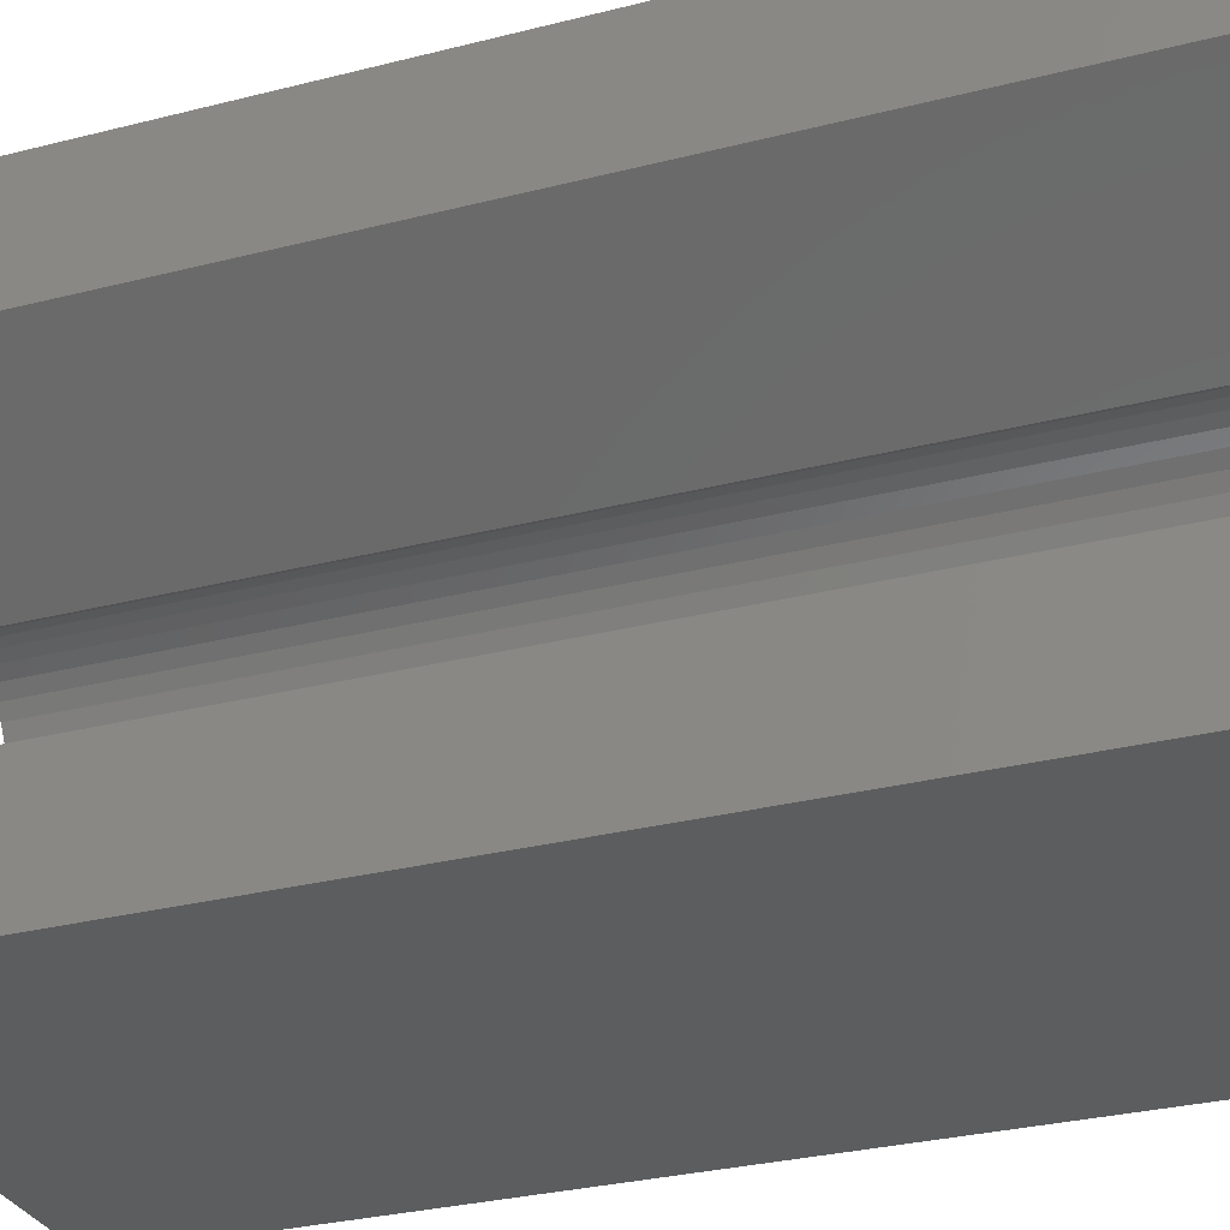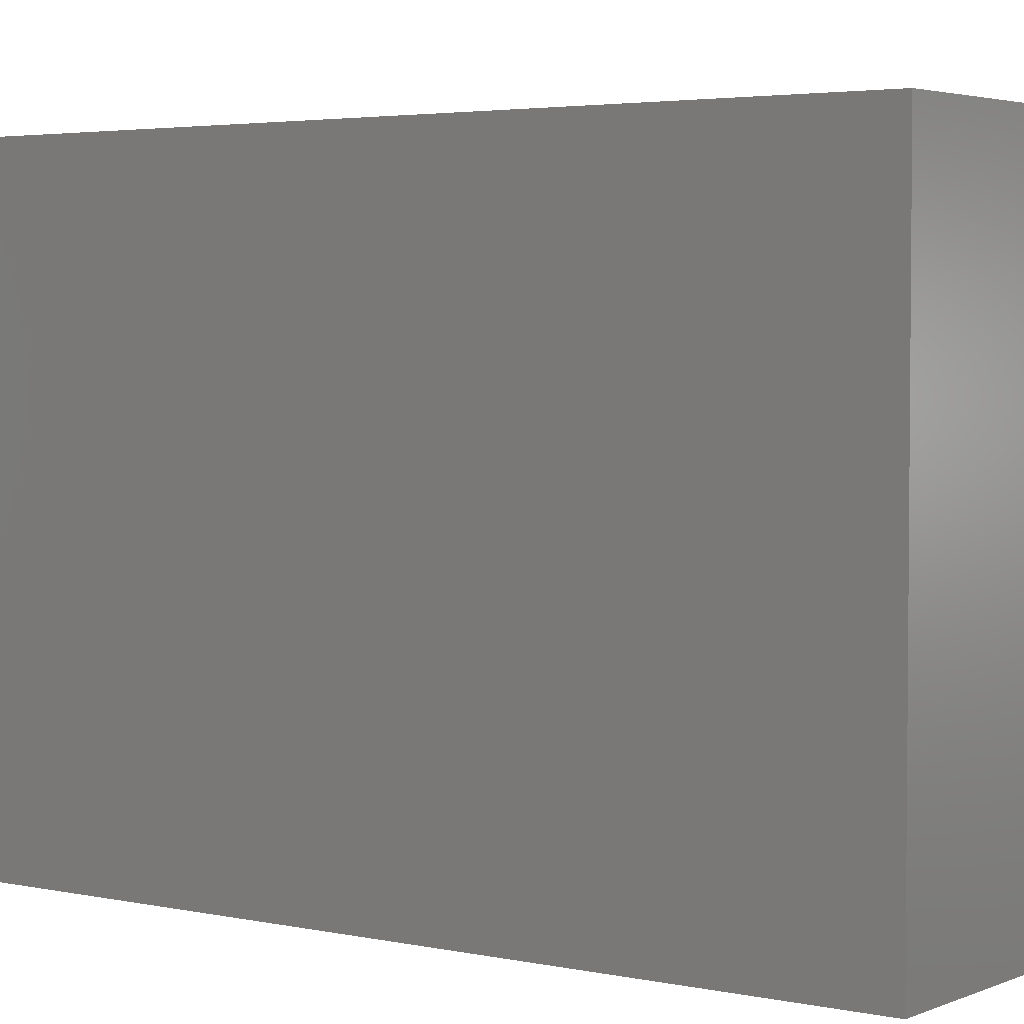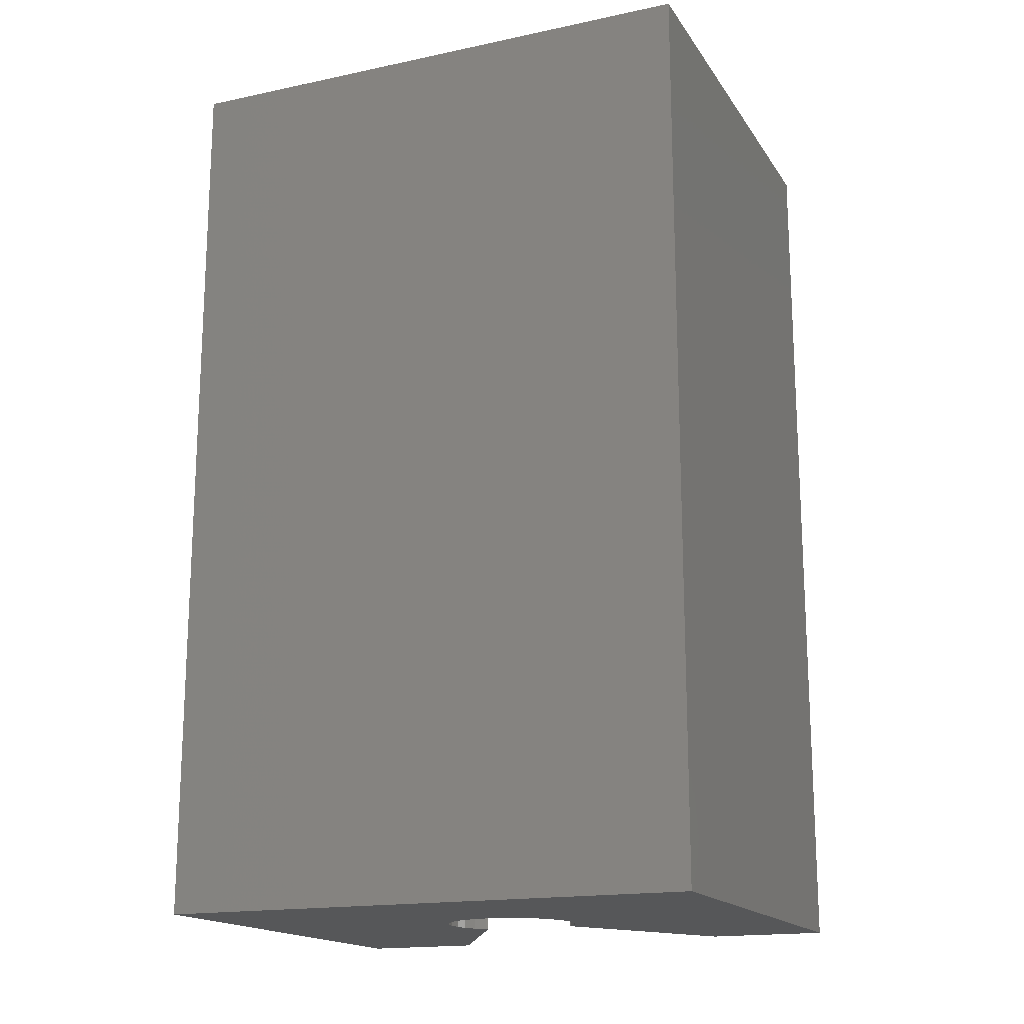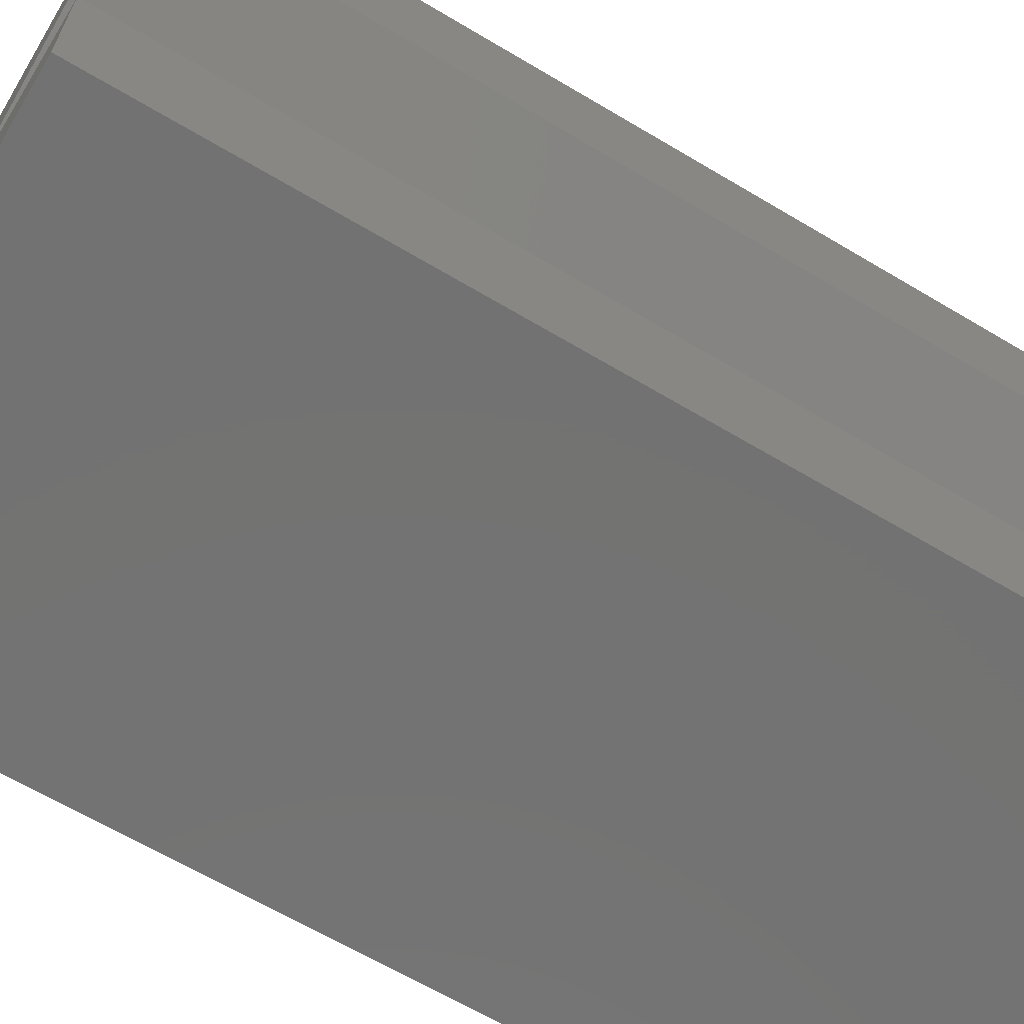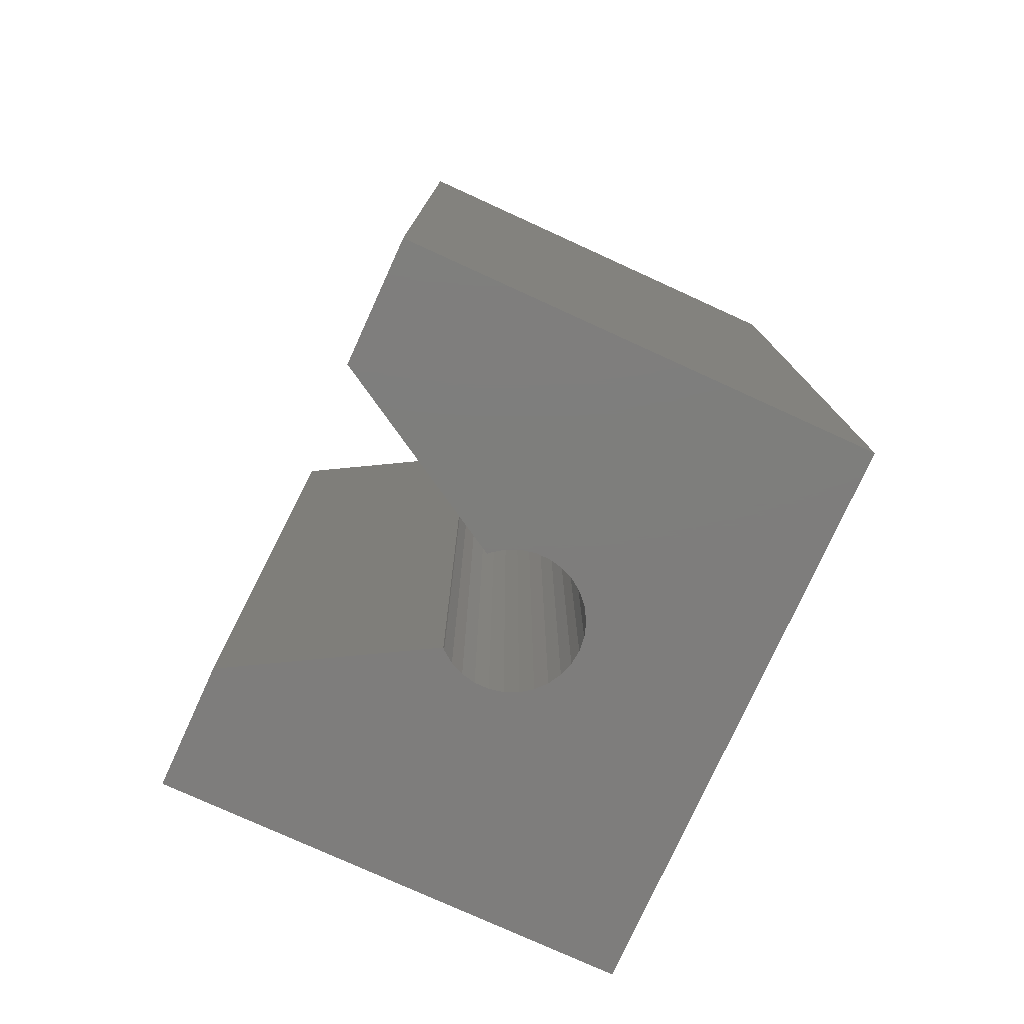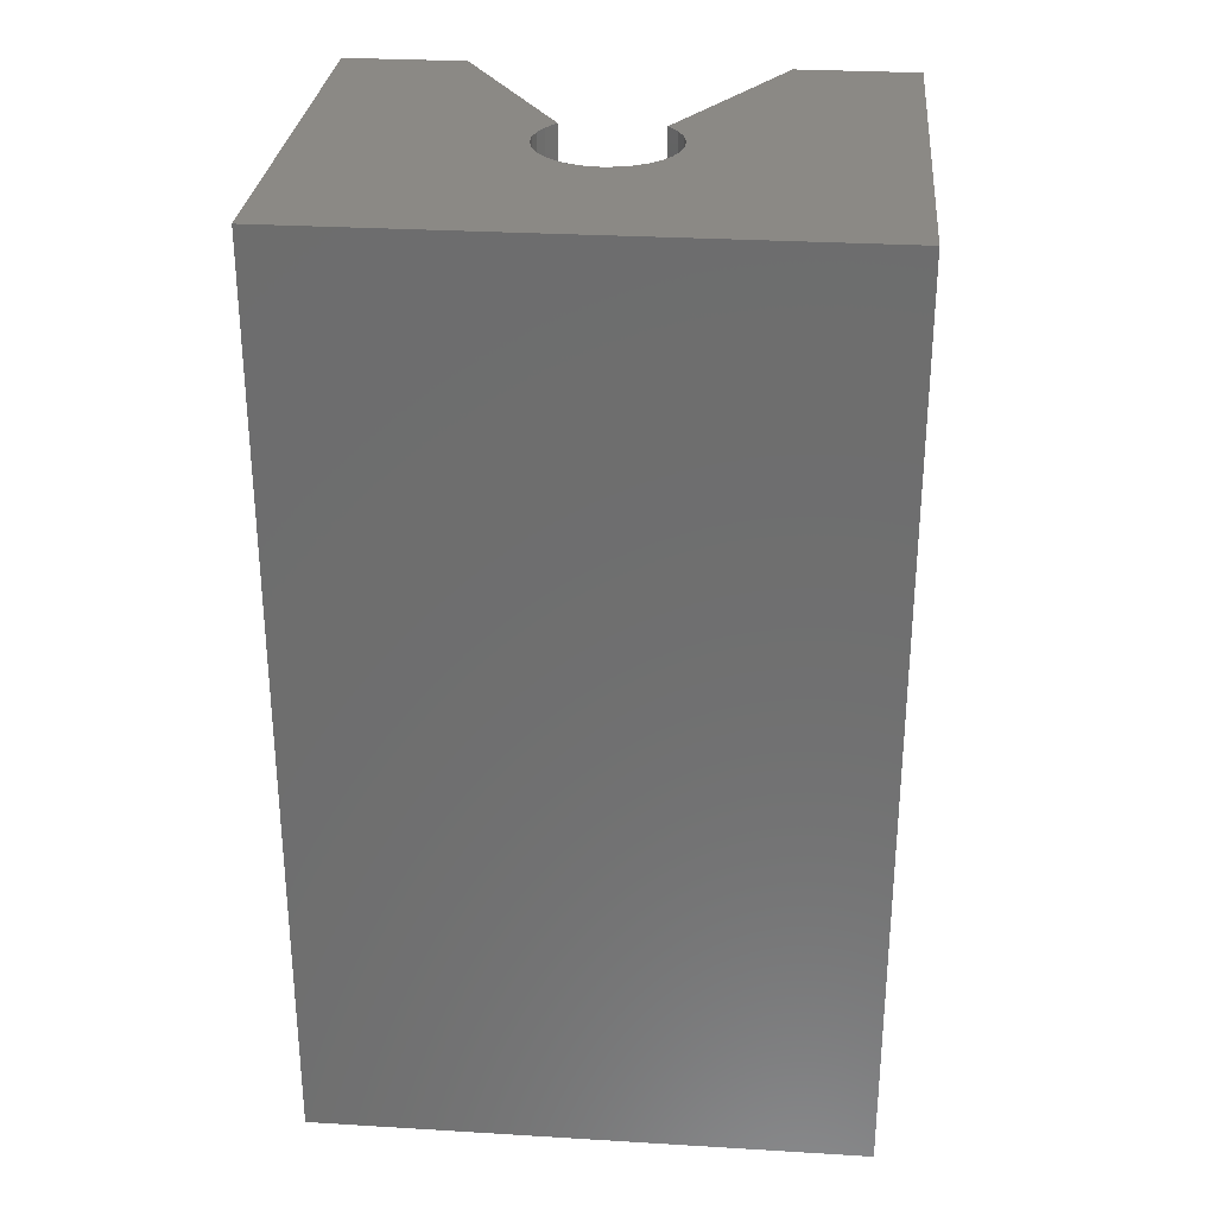
<metadata>
{"format":"stl","ext":"stl","renderer":"f3d","projection":"perspective","resolution":1024,"background":"white","views":[{"elev":-30.5,"azim":-69.8,"up":"+Y"},{"elev":3.4,"azim":126.3,"up":"+Y"},{"elev":-17.0,"azim":113.0,"up":"+Z"},{"elev":-64.8,"azim":-121.0,"up":"+Y"},{"elev":-77.5,"azim":-24.5,"up":"+Z"},{"elev":29.2,"azim":95.1,"up":"+Z"}]}
</metadata>
<code>
# stl→obj: 62 verts, 120 faces
v 17.5 9 15
v 12.2 0 15
v 17.5 -9 15
v 12.15 0.4574 15
v 12.01 0.8948 15
v 11.78 1.293 15
v 11.47 1.635 15
v 11.1 1.905 15
v 10.68 2.092 15
v 10.23 2.188 15
v 9.77 2.188 15
v 2.5 9 15
v 9.32 2.092 15
v 2.5 5.023 15
v 8.9 1.905 15
v 8.528 1.635 15
v 8.473 1.574 15
v 12.15 -0.4574 15
v 12.01 -0.8948 15
v 11.78 -1.293 15
v 11.47 -1.635 15
v 11.1 -1.905 15
v 10.68 -2.092 15
v 10.23 -2.188 15
v 9.77 -2.188 15
v 2.5 -9 15
v 9.32 -2.092 15
v 2.5 -5.023 15
v 8.9 -1.905 15
v 8.528 -1.635 15
v 8.473 -1.574 15
v 17.5 -9 -15
v 12.2 0 -15
v 17.5 9 -15
v 12.15 -0.4574 -15
v 12.01 -0.8948 -15
v 11.78 -1.293 -15
v 11.47 -1.635 -15
v 11.1 -1.905 -15
v 10.68 -2.092 -15
v 10.23 -2.188 -15
v 9.77 -2.188 -15
v 2.5 -9 -15
v 9.32 -2.092 -15
v 2.5 -5.023 -15
v 8.9 -1.905 -15
v 8.528 -1.635 -15
v 8.473 -1.574 -15
v 12.15 0.4574 -15
v 12.01 0.8948 -15
v 11.78 1.293 -15
v 11.47 1.635 -15
v 11.1 1.905 -15
v 10.68 2.092 -15
v 10.23 2.188 -15
v 9.77 2.188 -15
v 2.5 9 -15
v 9.32 2.092 -15
v 2.5 5.023 -15
v 8.9 1.905 -15
v 8.528 1.635 -15
v 8.473 1.574 -15
f 1 2 3
f 1 4 2
f 1 5 4
f 1 6 5
f 1 7 6
f 1 8 7
f 1 9 8
f 1 10 9
f 1 11 10
f 12 11 1
f 11 12 13
f 14 13 12
f 13 14 15
f 15 14 16
f 16 14 17
f 18 3 2
f 19 3 18
f 20 3 19
f 21 3 20
f 22 3 21
f 23 3 22
f 24 3 23
f 25 3 24
f 26 25 27
f 28 27 29
f 28 29 30
f 28 30 31
f 27 28 26
f 25 26 3
f 32 33 34
f 32 35 33
f 32 36 35
f 32 37 36
f 32 38 37
f 32 39 38
f 32 40 39
f 32 41 40
f 32 42 41
f 43 42 32
f 42 43 44
f 45 44 43
f 44 45 46
f 46 45 47
f 47 45 48
f 49 34 33
f 50 34 49
f 51 34 50
f 52 34 51
f 53 34 52
f 54 34 53
f 55 34 54
f 56 34 55
f 57 56 58
f 59 58 60
f 59 60 61
f 59 61 62
f 58 59 57
f 56 57 34
f 59 17 14
f 17 59 62
f 48 28 31
f 28 48 45
f 33 4 49
f 4 33 2
f 56 10 11
f 10 56 55
f 41 25 24
f 25 41 42
f 51 7 52
f 7 51 6
f 49 5 50
f 5 49 4
f 61 15 16
f 15 61 60
f 58 11 13
f 11 58 56
f 37 19 36
f 19 37 20
f 50 6 51
f 6 50 5
f 54 8 9
f 8 54 53
f 55 9 10
f 9 55 54
f 53 7 8
f 7 53 52
f 17 61 16
f 61 17 62
f 60 13 15
f 13 60 58
f 35 2 33
f 2 35 18
f 40 24 23
f 24 40 41
f 38 22 21
f 22 38 39
f 38 20 37
f 20 38 21
f 36 18 35
f 18 36 19
f 46 30 29
f 30 46 47
f 30 48 31
f 48 30 47
f 39 23 22
f 23 39 40
f 42 27 25
f 27 42 44
f 44 29 27
f 29 44 46
f 43 28 45
f 28 43 26
f 59 12 57
f 12 59 14
f 3 34 1
f 34 3 32
f 43 3 26
f 3 43 32
f 34 12 1
f 12 34 57

</code>
